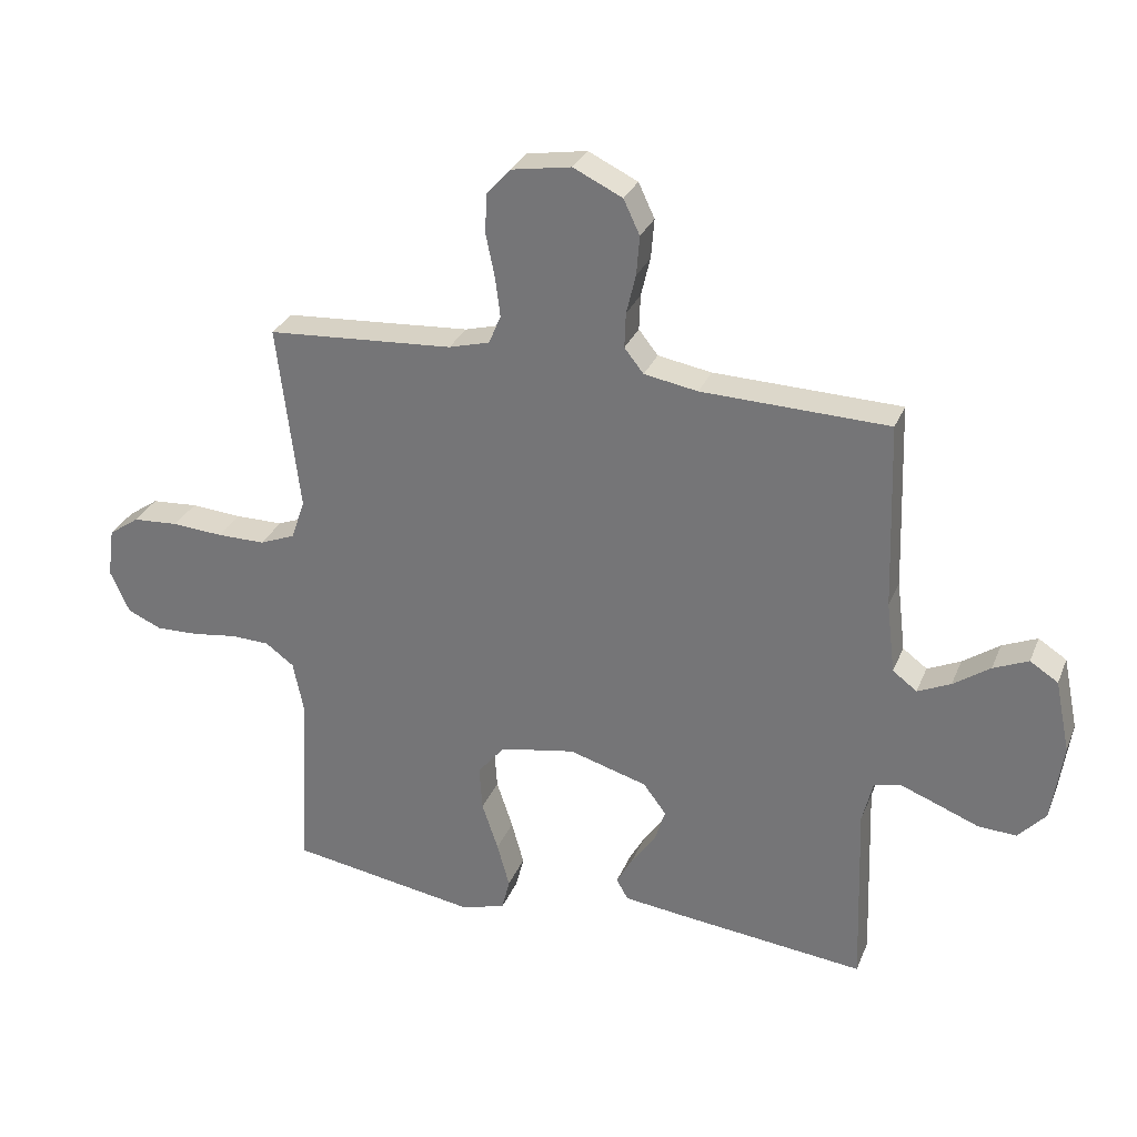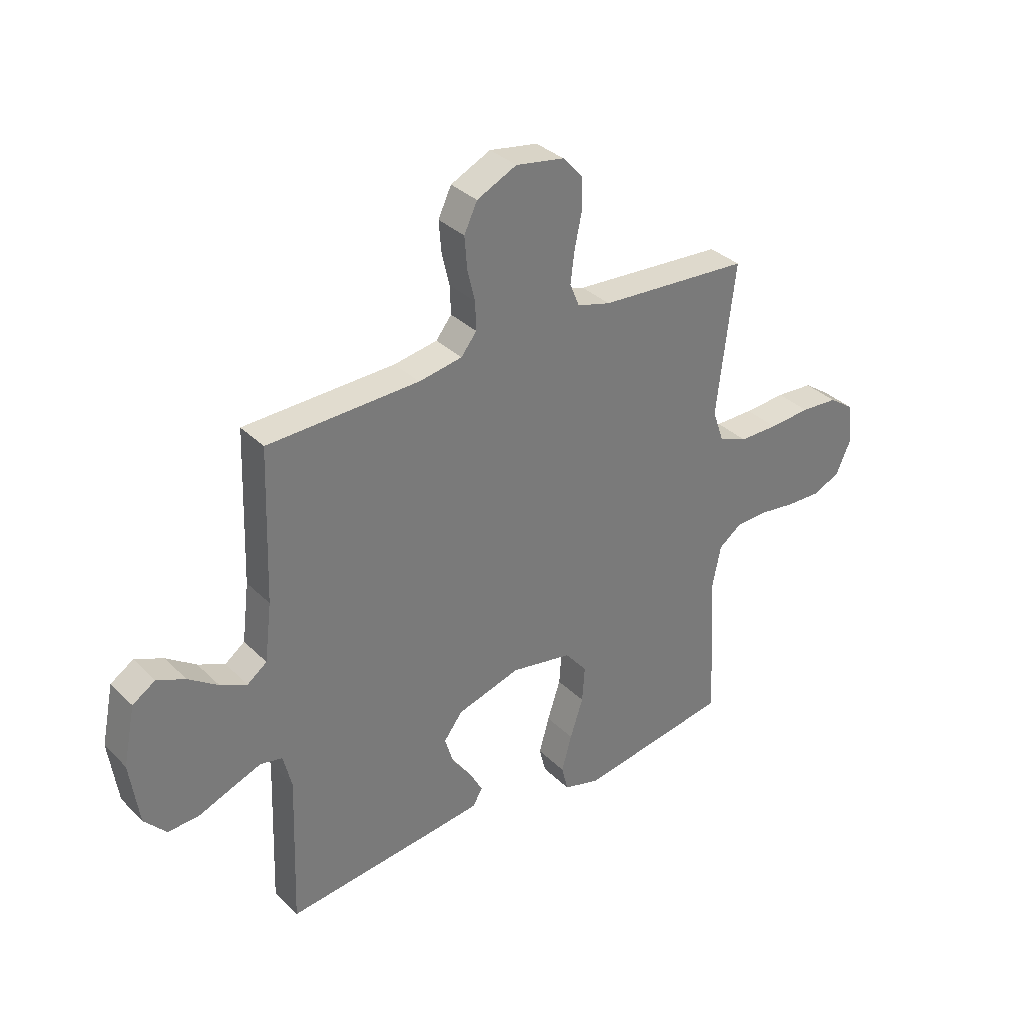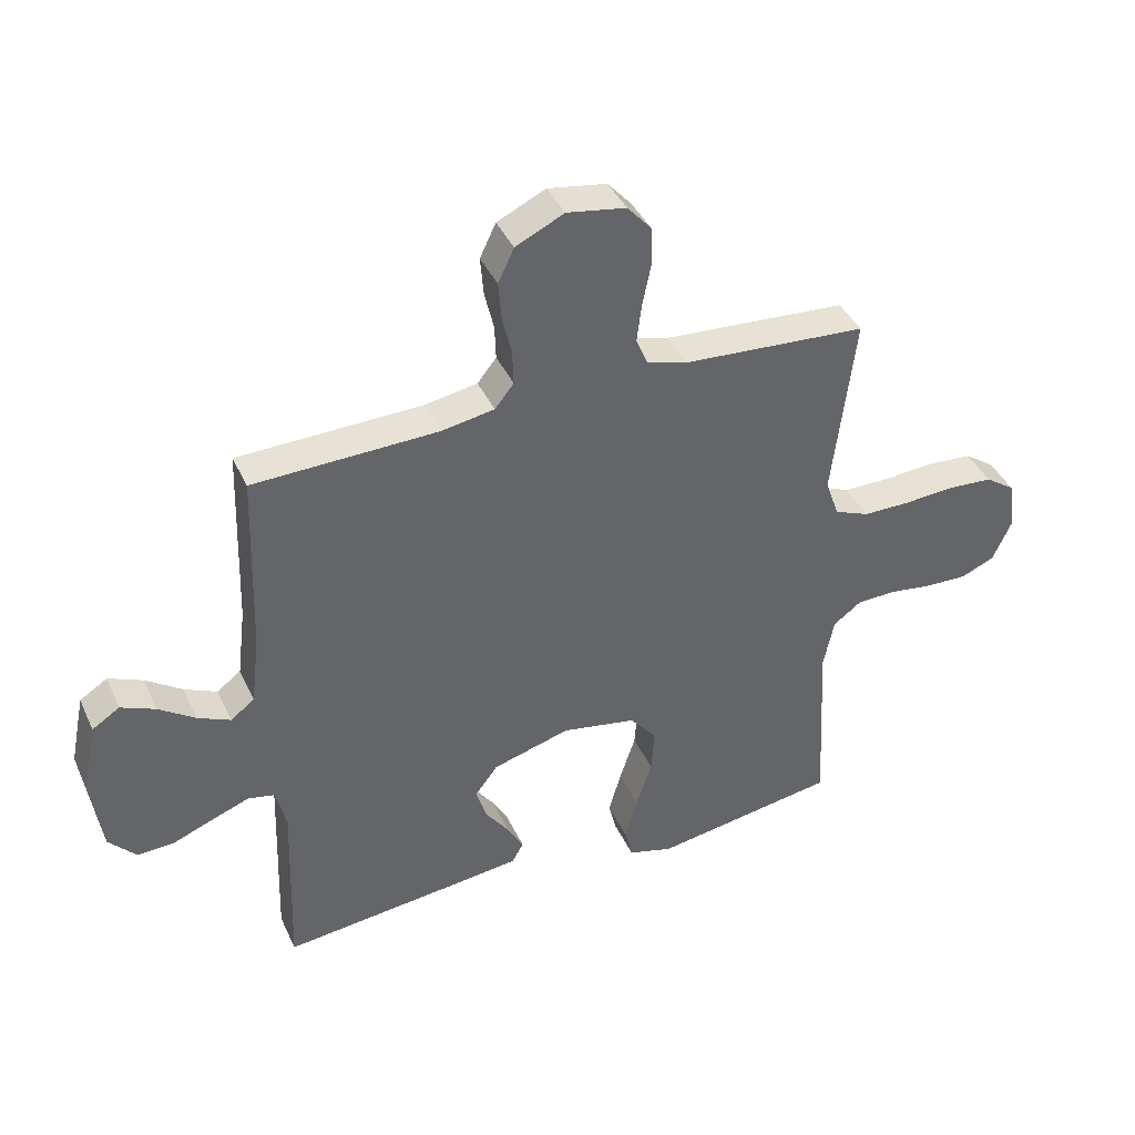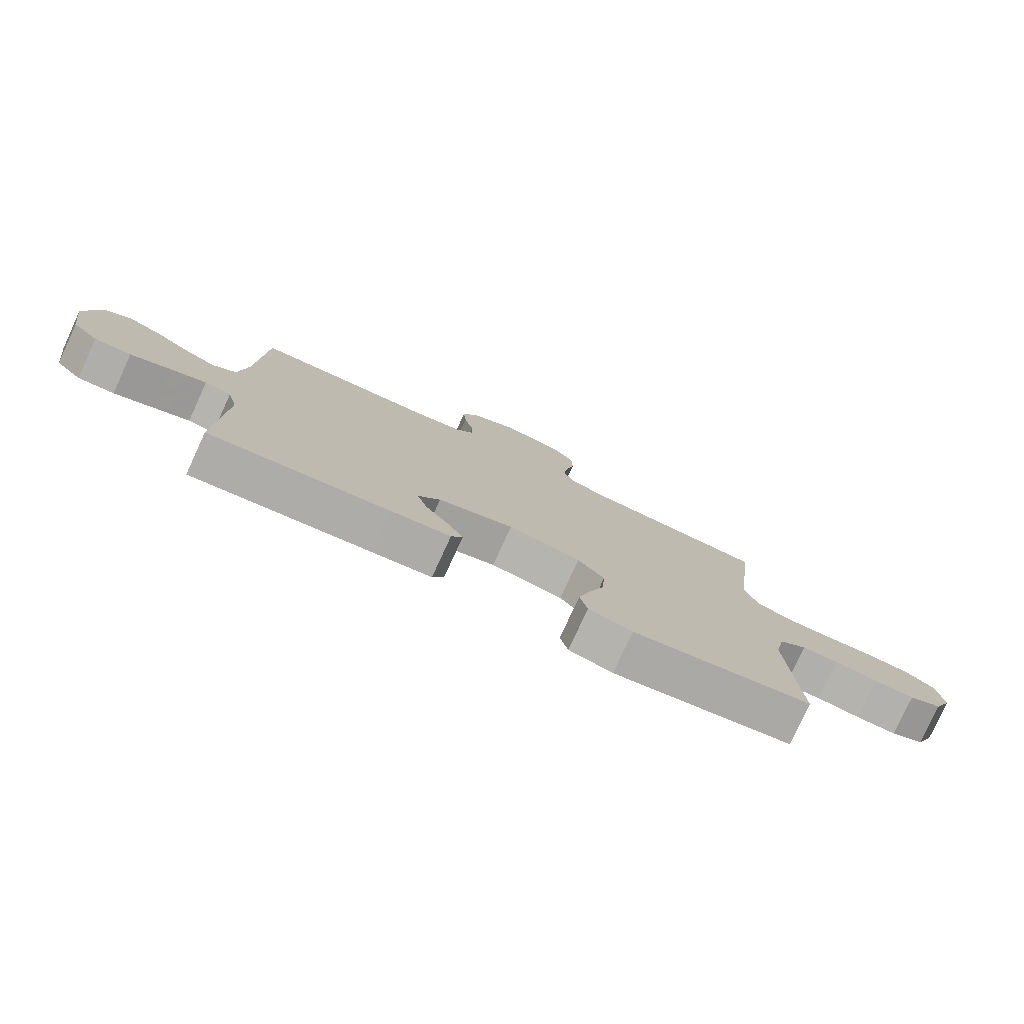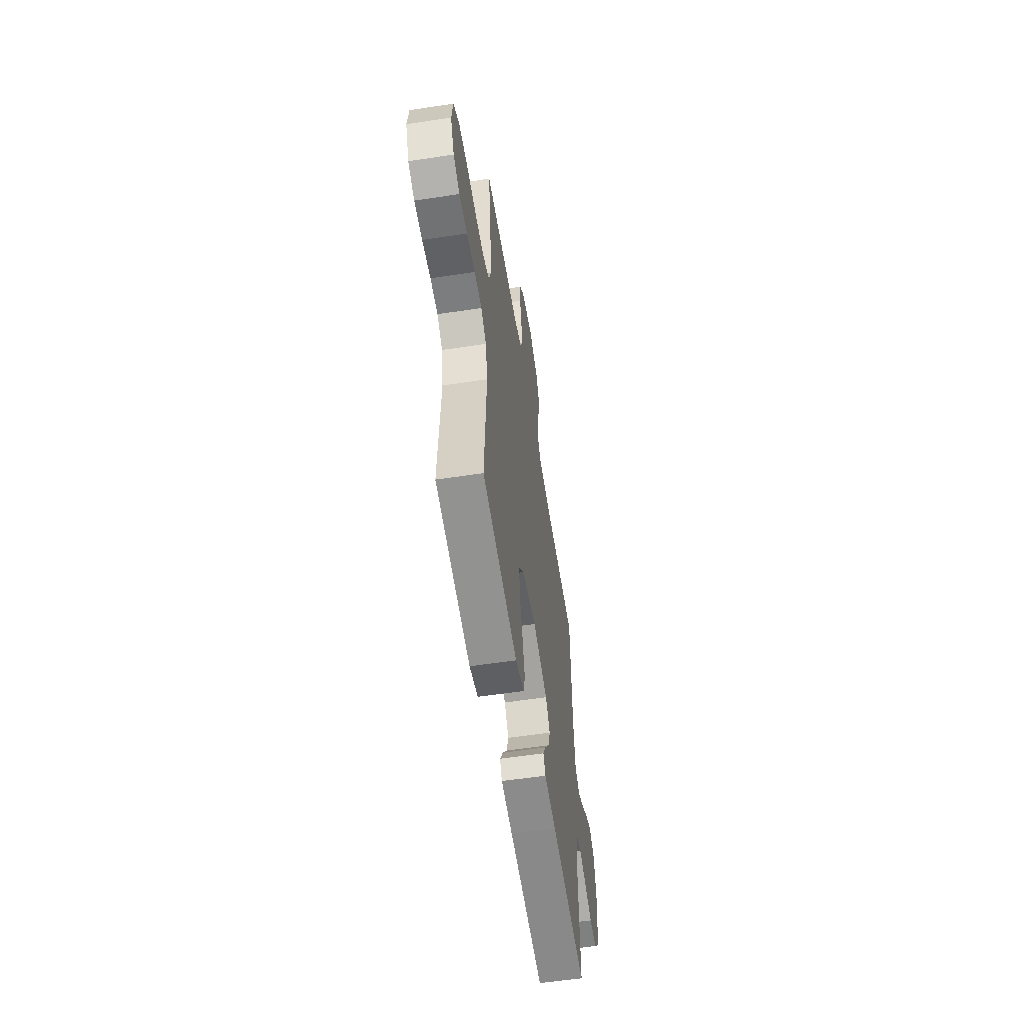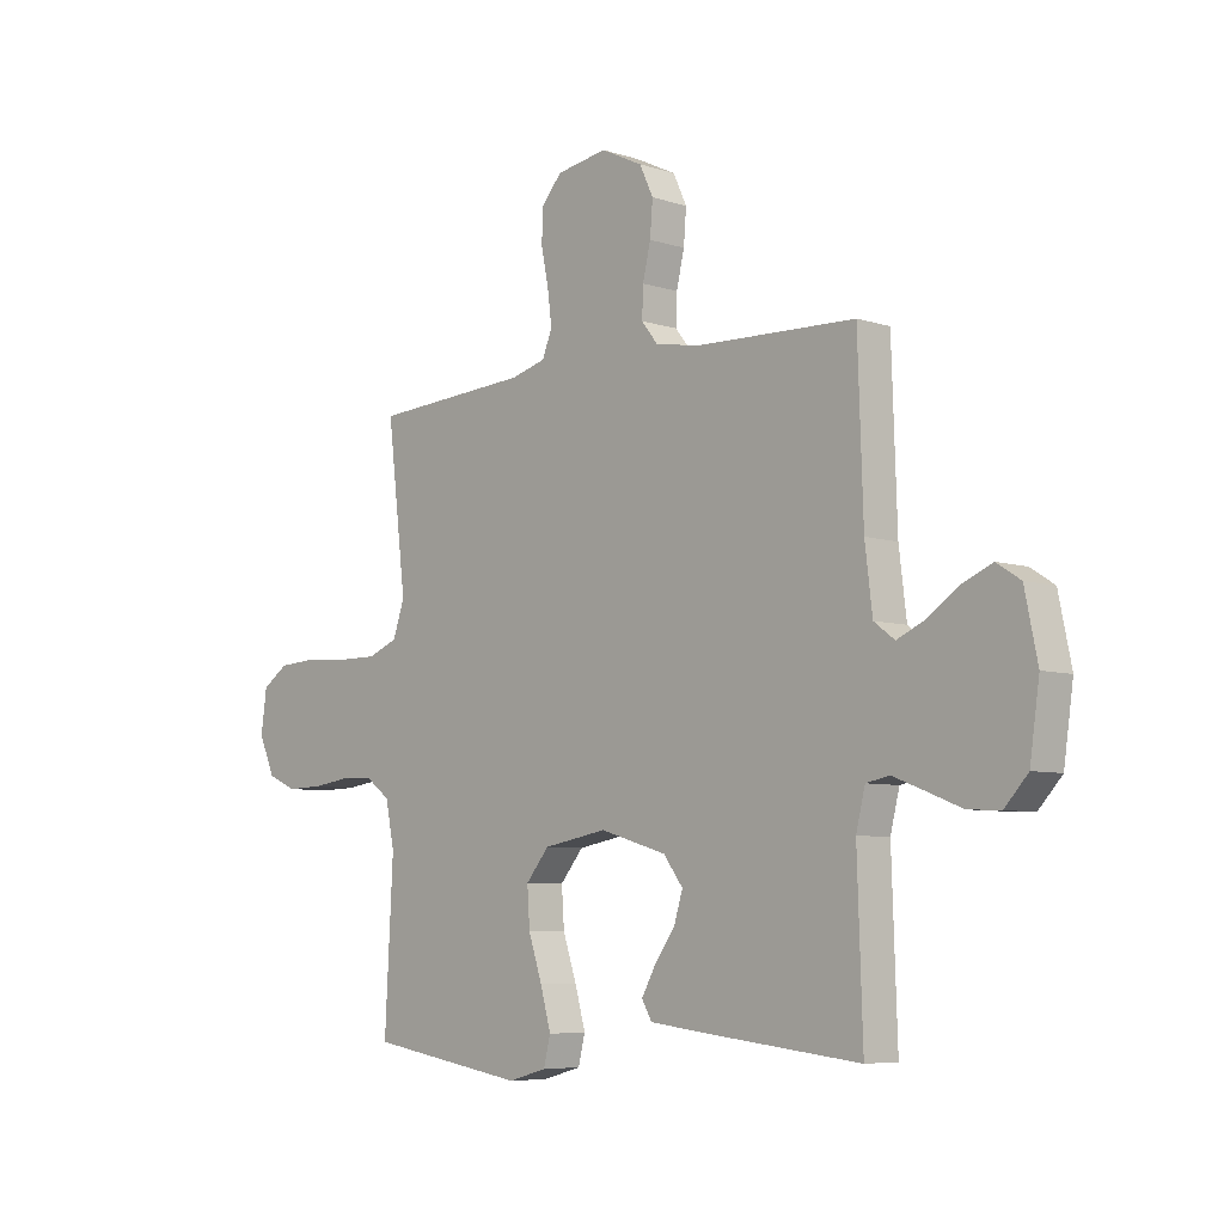
<metadata>
{"format":"obj","ext":"obj","renderer":"f3d","projection":"perspective","resolution":1024,"background":"white","views":[{"elev":29.6,"azim":-160.5,"up":"+Z"},{"elev":33.9,"azim":-37.6,"up":"+Z"},{"elev":40.4,"azim":-23.1,"up":"+Z"},{"elev":-78.8,"azim":-24.7,"up":"+Z"},{"elev":-57.2,"azim":99.0,"up":"+Z"},{"elev":-6.5,"azim":-133.6,"up":"+Z"}]}
</metadata>
<code>
v 0.5 0.07 -0.5
v 0.2 0.07 -0.549
v 0.127 0.07 -0.529
v 0.114 0.07 -0.477
v 0.134 0.07 -0.405
v 0.16 0.07 -0.327
v 0.165 0.07 -0.255
v 0.121 0.07 -0.202
v 0 0.07 -0.18
v -0.126 0.07 -0.217
v -0.163 0.07 -0.266
v -0.146 0.07 -0.321
v -0.107 0.07 -0.375
v -0.081 0.07 -0.422
v -0.1 0.07 -0.455
v -0.2 0.07 -0.467
v -0.5 0.07 -0.5
v -0.49 0.07 -0.2
v -0.507 0.07 -0.131
v -0.551 0.07 -0.122
v -0.611 0.07 -0.145
v -0.677 0.07 -0.171
v -0.738 0.07 -0.174
v -0.782 0.07 -0.126
v -0.8 0.07 0
v -0.776 0.07 0.116
v -0.731 0.07 0.145
v -0.675 0.07 0.121
v -0.616 0.07 0.08
v -0.563 0.07 0.056
v -0.524 0.07 0.085
v -0.51 0.07 0.2
v -0.5 0.07 0.5
v -0.2 0.07 0.509
v -0.114 0.07 0.524
v -0.083 0.07 0.563
v -0.085 0.07 0.619
v -0.1 0.07 0.682
v -0.105 0.07 0.745
v -0.079 0.07 0.8
v 0 0.07 0.838
v 0.096 0.07 0.822
v 0.135 0.07 0.778
v 0.137 0.07 0.715
v 0.123 0.07 0.647
v 0.115 0.07 0.584
v 0.134 0.07 0.538
v 0.2 0.07 0.52
v 0.5 0.07 0.5
v 0.464 0.07 0.2
v 0.486 0.07 0.136
v 0.543 0.07 0.113
v 0.62 0.07 0.113
v 0.702 0.07 0.119
v 0.776 0.07 0.114
v 0.825 0.07 0.08
v 0.836 0.07 0
v 0.805 0.07 -0.069
v 0.75 0.07 -0.093
v 0.682 0.07 -0.091
v 0.61 0.07 -0.081
v 0.547 0.07 -0.083
v 0.501 0.07 -0.117
v 0.484 0.07 -0.2
v 0.5 0 -0.5
v 0.2 0 -0.549
v 0.127 0 -0.529
v 0.114 0 -0.477
v 0.134 0 -0.405
v 0.16 0 -0.327
v 0.165 0 -0.255
v 0.121 0 -0.202
v 0 0 -0.18
v -0.126 0 -0.217
v -0.163 0 -0.266
v -0.146 0 -0.321
v -0.107 0 -0.375
v -0.081 0 -0.422
v -0.1 0 -0.455
v -0.2 0 -0.467
v -0.5 0 -0.5
v -0.49 0 -0.2
v -0.507 0 -0.131
v -0.551 0 -0.122
v -0.611 0 -0.145
v -0.677 0 -0.171
v -0.738 0 -0.174
v -0.782 0 -0.126
v -0.8 0 0
v -0.776 0 0.116
v -0.731 0 0.145
v -0.675 0 0.121
v -0.616 0 0.08
v -0.563 0 0.056
v -0.524 0 0.085
v -0.51 0 0.2
v -0.5 0 0.5
v -0.2 0 0.509
v -0.114 0 0.524
v -0.083 0 0.563
v -0.085 0 0.619
v -0.1 0 0.682
v -0.105 0 0.745
v -0.079 0 0.8
v 0 0 0.838
v 0.096 0 0.822
v 0.135 0 0.778
v 0.137 0 0.715
v 0.123 0 0.647
v 0.115 0 0.584
v 0.134 0 0.538
v 0.2 0 0.52
v 0.5 0 0.5
v 0.464 0 0.2
v 0.486 0 0.136
v 0.543 0 0.113
v 0.62 0 0.113
v 0.702 0 0.119
v 0.776 0 0.114
v 0.825 0 0.08
v 0.836 0 0
v 0.805 0 -0.069
v 0.75 0 -0.093
v 0.682 0 -0.091
v 0.61 0 -0.081
v 0.547 0 -0.083
v 0.501 0 -0.117
v 0.484 0 -0.2
f 58 59 60 61
f 58 61 62
f 57 58 62
f 56 57 62
f 53 54 55 56
f 52 53 56 62
f 51 52 62 63
f 48 49 50
f 47 48 50 51
f 42 43 44 45
f 42 45 46
f 41 42 46
f 40 41 46 47
f 37 38 39 40
f 36 37 40 47
f 32 33 34
f 31 32 34 35
f 26 27 28 29
f 26 29 30
f 25 26 30
f 24 25 30
f 21 22 23 24
f 20 21 24 30
f 19 20 30 31
f 15 16 17 18
f 12 13 14 15
f 12 15 18 19
f 3 4 5 6
f 1 2 3 6
f 64 1 6 7
f 63 64 7 8
f 51 63 8 9
f 35 36 47 51
f 35 51 9 10
f 31 35 10 11
f 11 12 19 31
f 125 124 123 122
f 126 125 122
f 126 122 121
f 126 121 120
f 120 119 118 117
f 126 120 117 116
f 127 126 116 115
f 114 113 112
f 115 114 112 111
f 109 108 107 106
f 110 109 106
f 110 106 105
f 111 110 105 104
f 104 103 102 101
f 111 104 101 100
f 98 97 96
f 99 98 96 95
f 93 92 91 90
f 94 93 90
f 94 90 89
f 94 89 88
f 88 87 86 85
f 94 88 85 84
f 95 94 84 83
f 82 81 80 79
f 79 78 77 76
f 83 82 79 76
f 70 69 68 67
f 70 67 66 65
f 71 70 65 128
f 72 71 128 127
f 73 72 127 115
f 115 111 100 99
f 74 73 115 99
f 75 74 99 95
f 95 83 76 75
f 1 65 66 2
f 2 66 67 3
f 3 67 68 4
f 4 68 69 5
f 5 69 70 6
f 6 70 71 7
f 7 71 72 8
f 8 72 73 9
f 9 73 74 10
f 10 74 75 11
f 11 75 76 12
f 12 76 77 13
f 13 77 78 14
f 14 78 79 15
f 15 79 80 16
f 16 80 81 17
f 17 81 82 18
f 18 82 83 19
f 19 83 84 20
f 20 84 85 21
f 21 85 86 22
f 22 86 87 23
f 23 87 88 24
f 24 88 89 25
f 25 89 90 26
f 26 90 91 27
f 27 91 92 28
f 28 92 93 29
f 29 93 94 30
f 30 94 95 31
f 31 95 96 32
f 32 96 97 33
f 33 97 98 34
f 34 98 99 35
f 35 99 100 36
f 36 100 101 37
f 37 101 102 38
f 38 102 103 39
f 39 103 104 40
f 40 104 105 41
f 41 105 106 42
f 42 106 107 43
f 43 107 108 44
f 44 108 109 45
f 45 109 110 46
f 46 110 111 47
f 47 111 112 48
f 48 112 113 49
f 49 113 114 50
f 50 114 115 51
f 51 115 116 52
f 52 116 117 53
f 53 117 118 54
f 54 118 119 55
f 55 119 120 56
f 56 120 121 57
f 57 121 122 58
f 58 122 123 59
f 59 123 124 60
f 60 124 125 61
f 61 125 126 62
f 62 126 127 63
f 63 127 128 64
f 64 128 65 1

</code>
